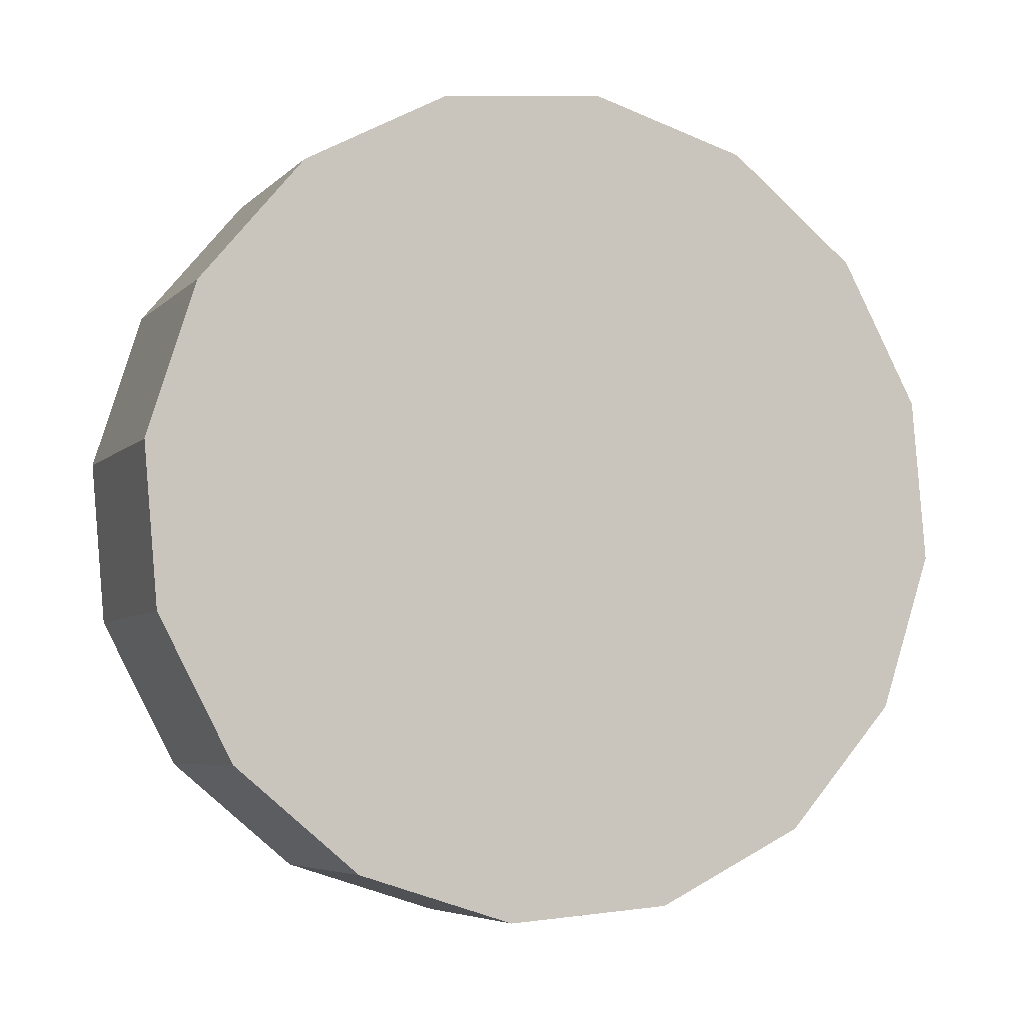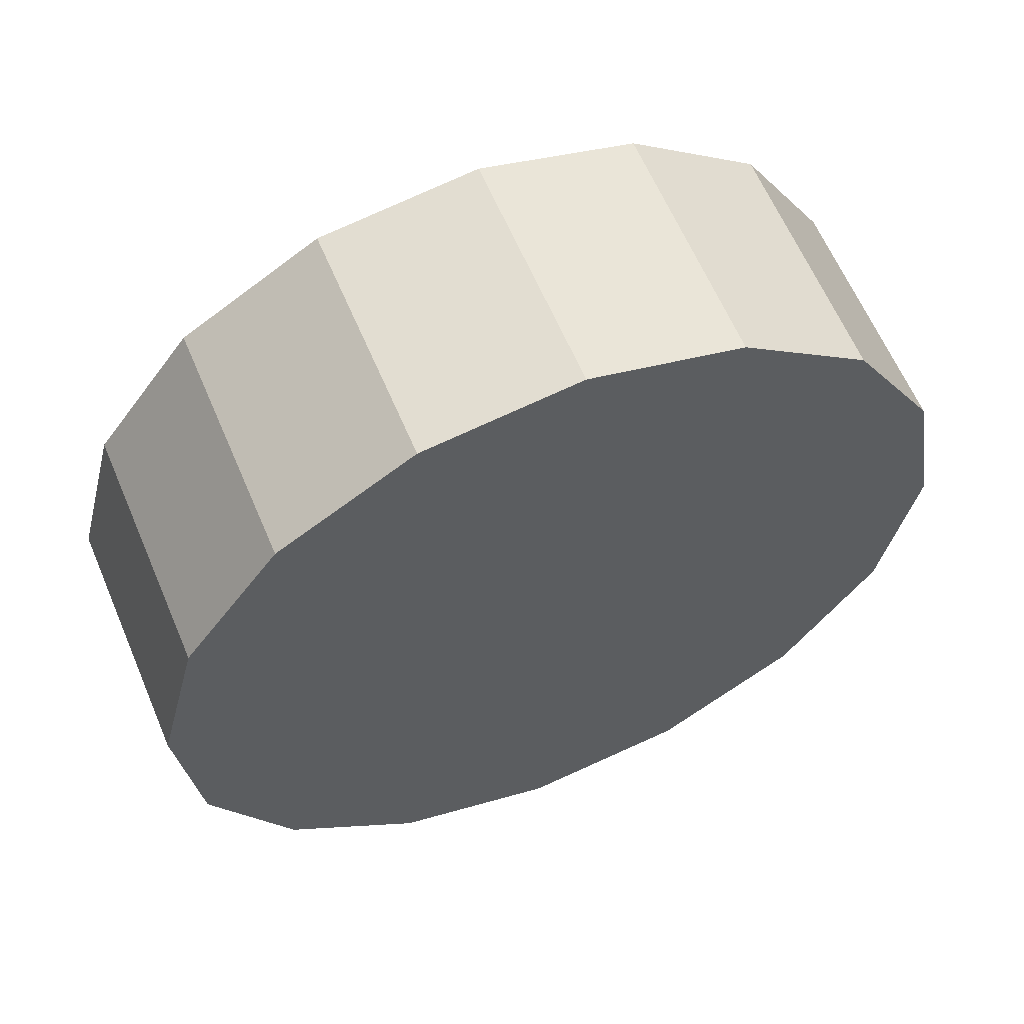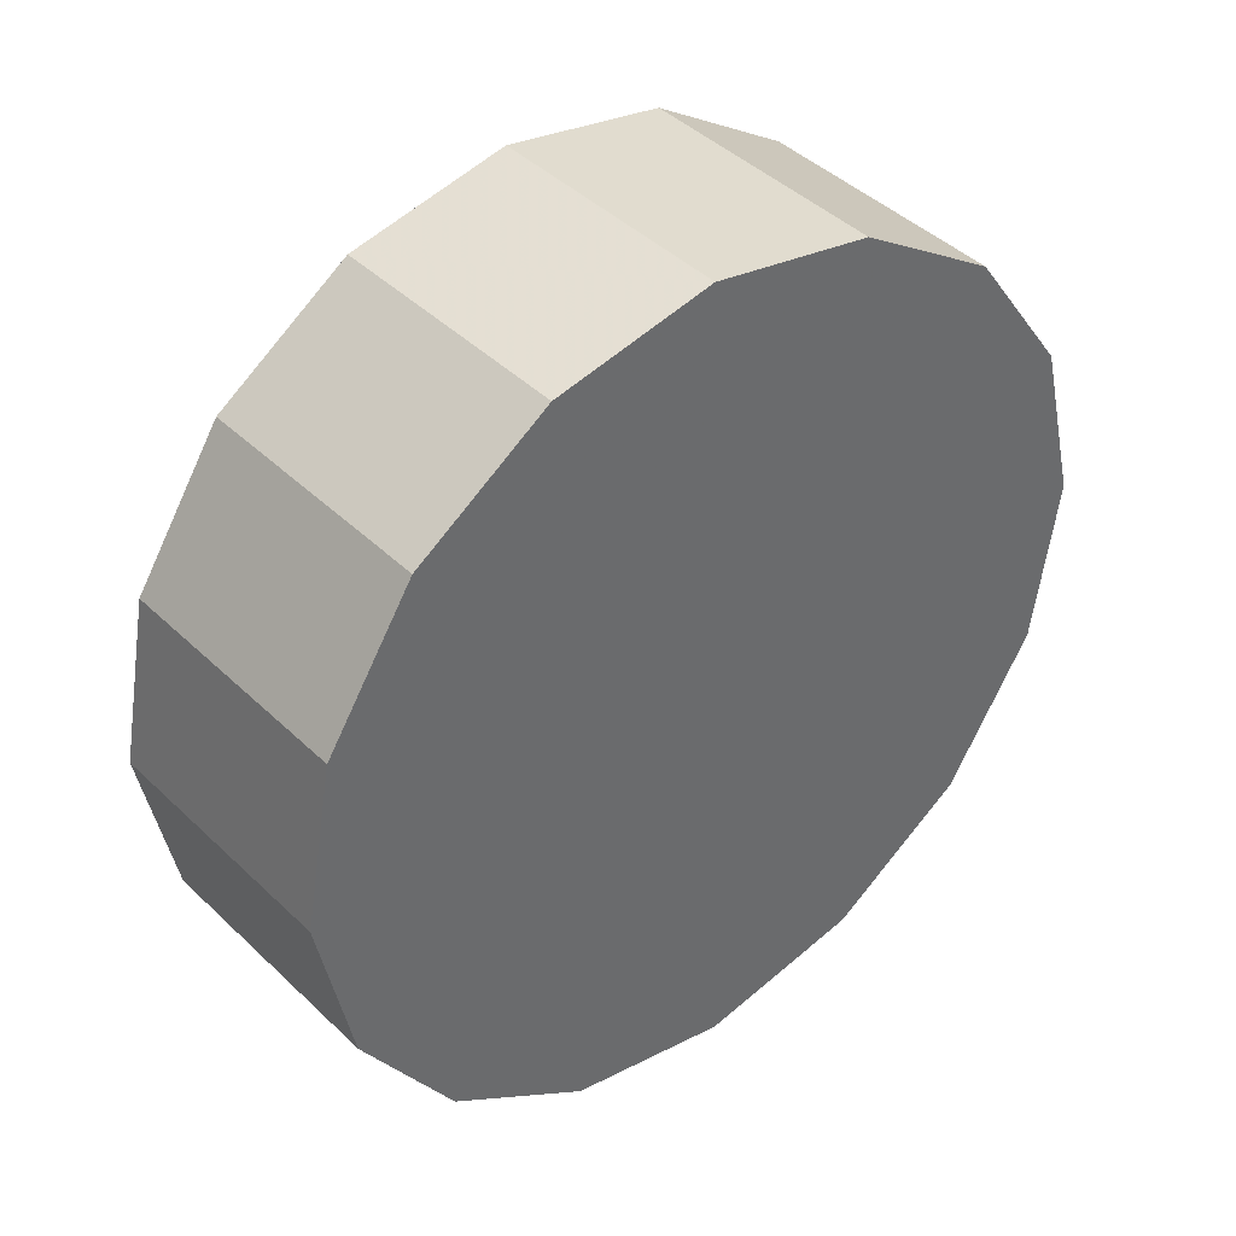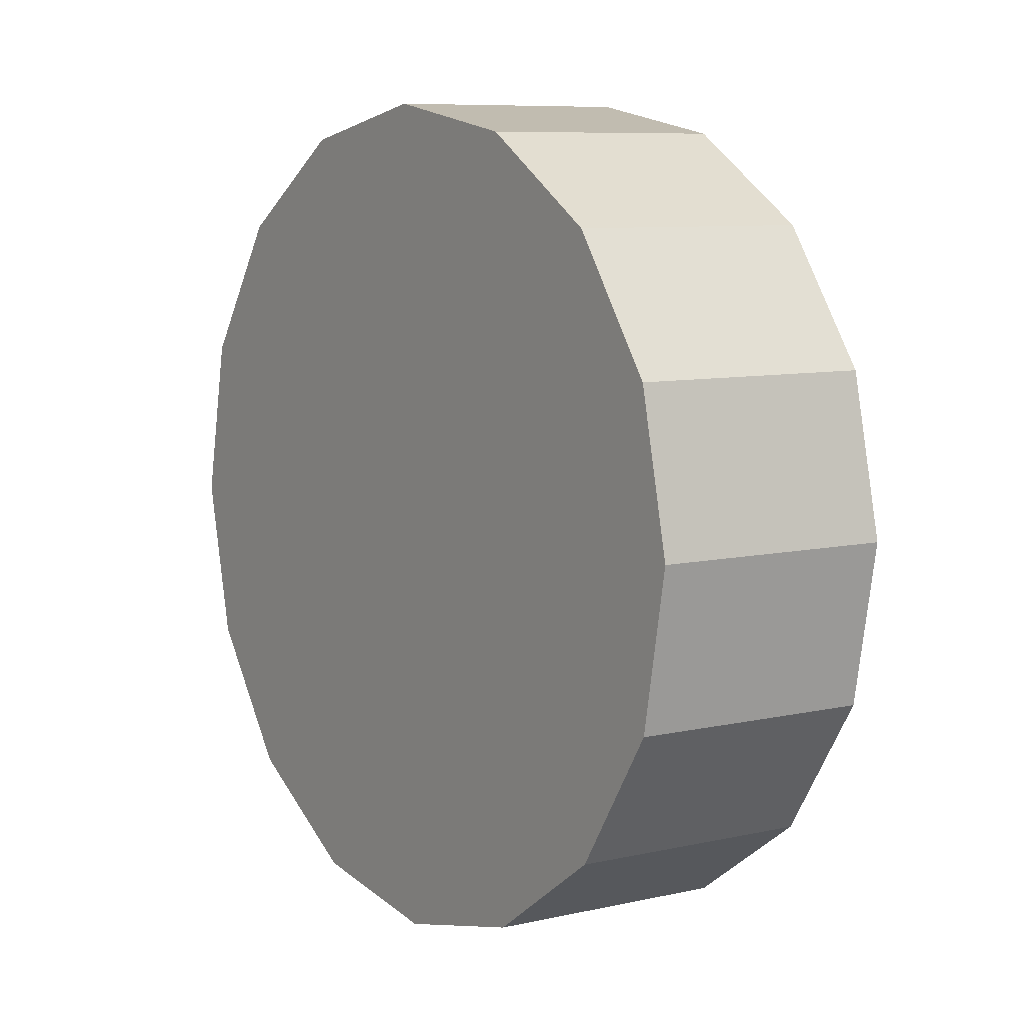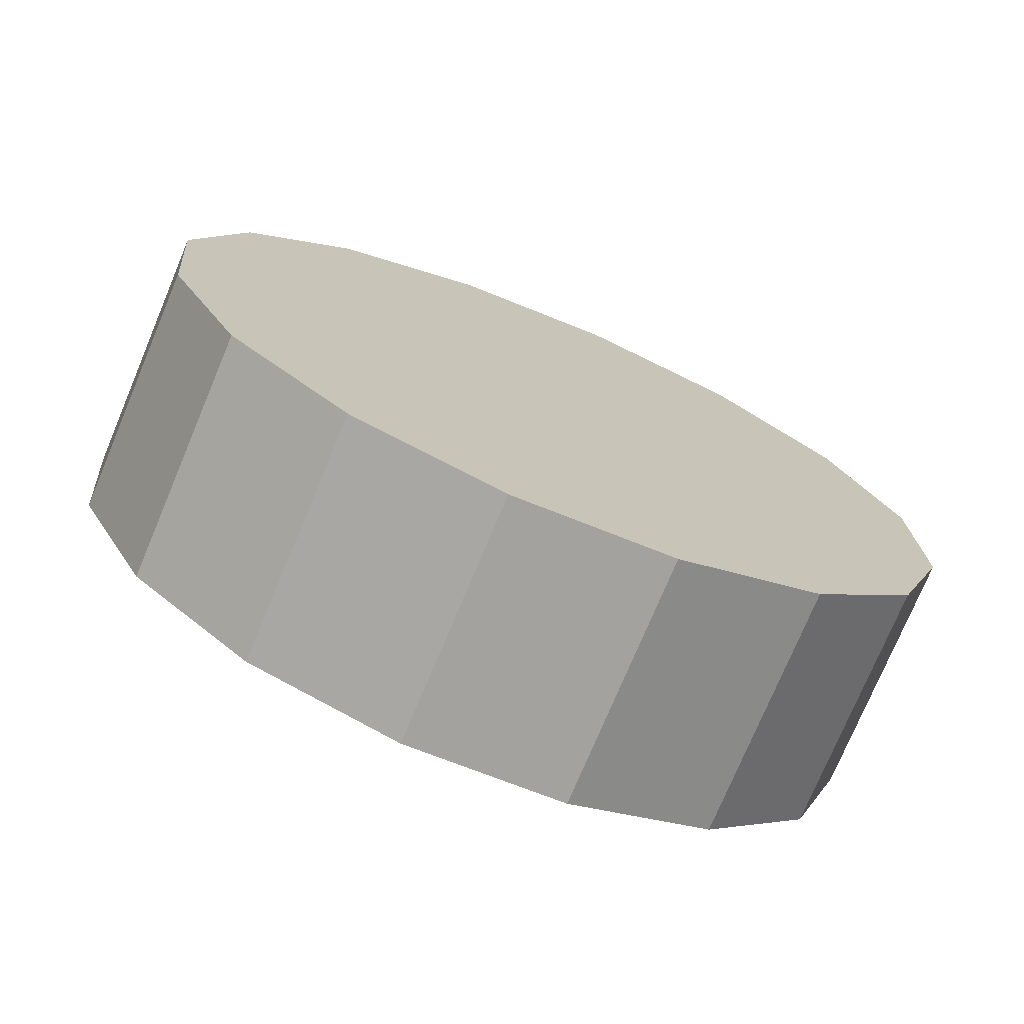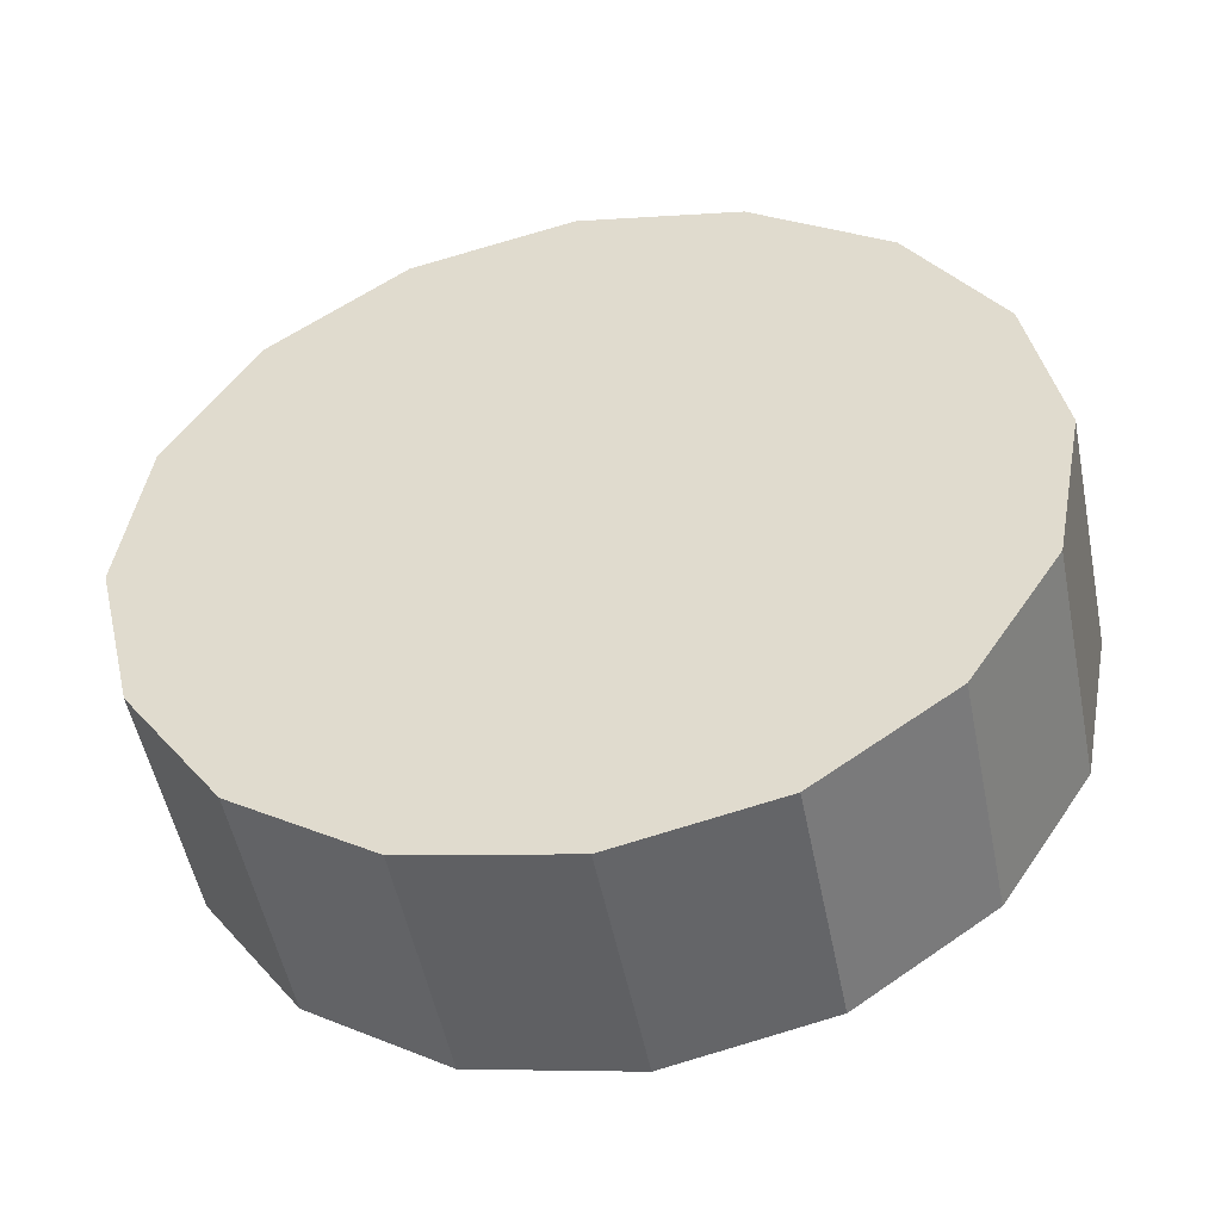
<metadata>
{"format":"obj","ext":"obj","renderer":"f3d","projection":"perspective","resolution":1024,"background":"white","views":[{"elev":35.1,"azim":19.5,"up":"+Z"},{"elev":22.1,"azim":15.3,"up":"+Y"},{"elev":-7.1,"azim":-8.2,"up":"+Y"},{"elev":-72.0,"azim":125.5,"up":"+Y"},{"elev":68.9,"azim":70.5,"up":"+Y"},{"elev":-13.7,"azim":-124.1,"up":"+Y"}]}
</metadata>
<code>
v 3.738 2.649 -2.077
v 3.77 2.651 -2.105
v 3.794 2.639 -2.138
v 3.806 2.615 -2.171
v 3.804 2.583 -2.2
v 3.79 2.548 -2.218
v 3.764 2.515 -2.225
v 3.73 2.489 -2.218
v 3.695 2.474 -2.2
v 3.663 2.473 -2.171
v 3.64 2.485 -2.138
v 3.628 2.508 -2.105
v 3.629 2.54 -2.077
v 3.644 2.576 -2.058
v 3.67 2.609 -2.052
v 3.703 2.635 -2.058
v 3.717 2.562 -2.138
v 3.717 2.562 -2.138
v 3.717 2.562 -2.138
v 3.717 2.562 -2.138
v 3.717 2.562 -2.138
v 3.717 2.562 -2.138
v 3.717 2.562 -2.138
v 3.717 2.562 -2.138
v 3.717 2.562 -2.138
v 3.717 2.562 -2.138
v 3.717 2.562 -2.138
v 3.717 2.562 -2.138
v 3.717 2.562 -2.138
v 3.717 2.562 -2.138
v 3.717 2.562 -2.138
v 3.717 2.562 -2.138
v 3.701 2.687 -2.117
v 3.733 2.688 -2.145
v 3.757 2.676 -2.178
v 3.769 2.652 -2.211
v 3.767 2.62 -2.24
v 3.752 2.585 -2.258
v 3.726 2.552 -2.265
v 3.693 2.526 -2.258
v 3.658 2.511 -2.24
v 3.626 2.51 -2.211
v 3.602 2.522 -2.178
v 3.59 2.546 -2.145
v 3.592 2.577 -2.117
v 3.607 2.613 -2.098
v 3.633 2.646 -2.092
v 3.666 2.672 -2.098
v 3.68 2.599 -2.178
v 3.68 2.599 -2.178
v 3.68 2.599 -2.178
v 3.68 2.599 -2.178
v 3.68 2.599 -2.178
v 3.68 2.599 -2.178
v 3.68 2.599 -2.178
v 3.68 2.599 -2.178
v 3.68 2.599 -2.178
v 3.68 2.599 -2.178
v 3.68 2.599 -2.178
v 3.68 2.599 -2.178
v 3.68 2.599 -2.178
v 3.68 2.599 -2.178
v 3.68 2.599 -2.178
v 3.68 2.599 -2.178
f 33 34 49
f 49 34 50
f 34 35 50
f 50 35 51
f 35 36 51
f 51 36 52
f 36 37 52
f 52 37 53
f 37 38 53
f 53 38 54
f 38 39 54
f 54 39 55
f 39 40 55
f 55 40 56
f 40 41 56
f 56 41 57
f 41 42 57
f 57 42 58
f 42 43 58
f 58 43 59
f 43 44 59
f 59 44 60
f 44 45 60
f 60 45 61
f 45 46 61
f 61 46 62
f 46 47 62
f 62 47 63
f 47 48 63
f 63 48 64
f 48 33 64
f 64 33 49
f 2 1 17
f 2 17 18
f 3 2 18
f 3 18 19
f 4 3 19
f 4 19 20
f 5 4 20
f 5 20 21
f 6 5 21
f 6 21 22
f 7 6 22
f 7 22 23
f 8 7 23
f 8 23 24
f 9 8 24
f 9 24 25
f 10 9 25
f 10 25 26
f 11 10 26
f 11 26 27
f 12 11 27
f 12 27 28
f 13 12 28
f 13 28 29
f 14 13 29
f 14 29 30
f 15 14 30
f 15 30 31
f 16 15 31
f 16 31 32
f 1 16 32
f 1 32 17
f 49 50 17
f 17 50 18
f 50 51 18
f 18 51 19
f 51 52 19
f 19 52 20
f 52 53 20
f 20 53 21
f 53 54 21
f 21 54 22
f 54 55 22
f 22 55 23
f 55 56 23
f 23 56 24
f 56 57 24
f 24 57 25
f 57 58 25
f 25 58 26
f 58 59 26
f 26 59 27
f 59 60 27
f 27 60 28
f 60 61 28
f 28 61 29
f 61 62 29
f 29 62 30
f 62 63 30
f 30 63 31
f 63 64 31
f 31 64 32
f 64 49 32
f 32 49 17
f 1 2 33
f 33 2 34
f 2 3 34
f 34 3 35
f 3 4 35
f 35 4 36
f 4 5 36
f 36 5 37
f 5 6 37
f 37 6 38
f 6 7 38
f 38 7 39
f 7 8 39
f 39 8 40
f 8 9 40
f 40 9 41
f 9 10 41
f 41 10 42
f 10 11 42
f 42 11 43
f 11 12 43
f 43 12 44
f 12 13 44
f 44 13 45
f 13 14 45
f 45 14 46
f 14 15 46
f 46 15 47
f 15 16 47
f 47 16 48
f 16 1 48
f 48 1 33

</code>
